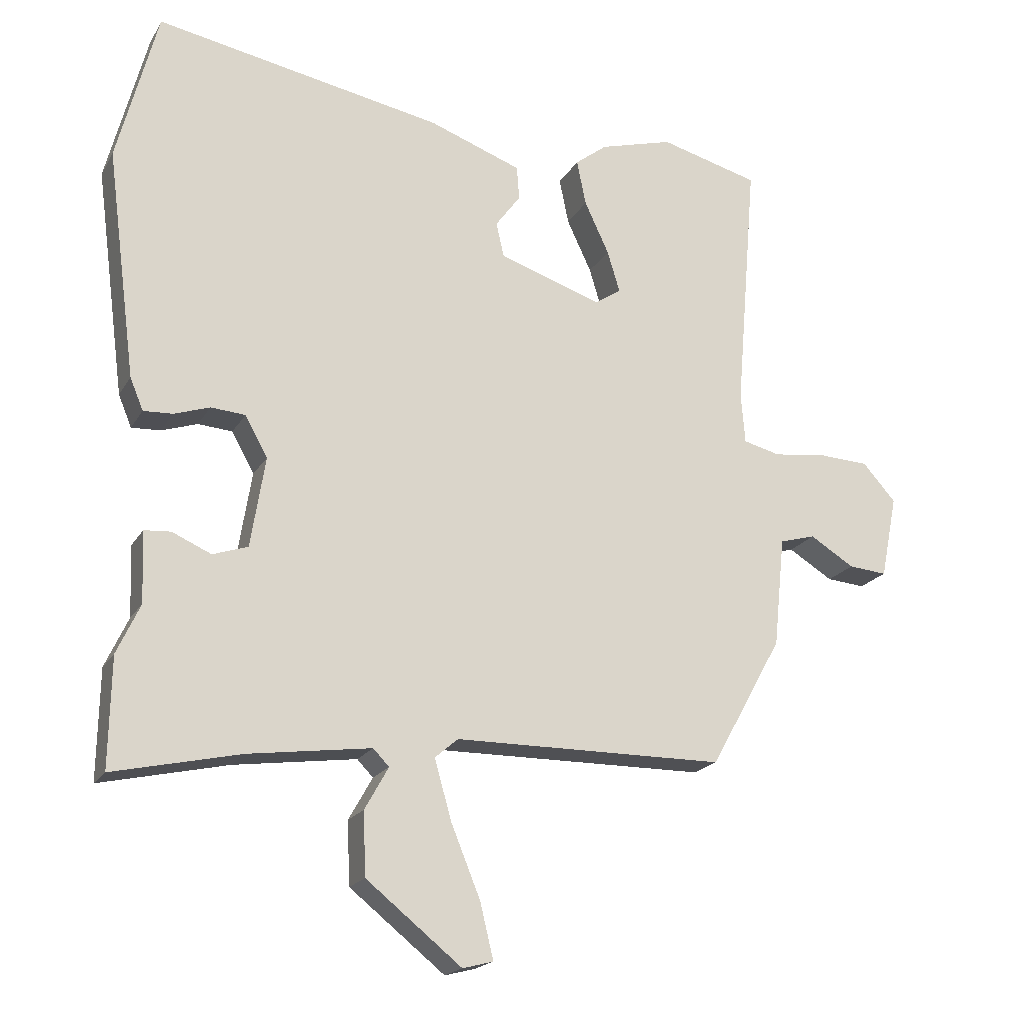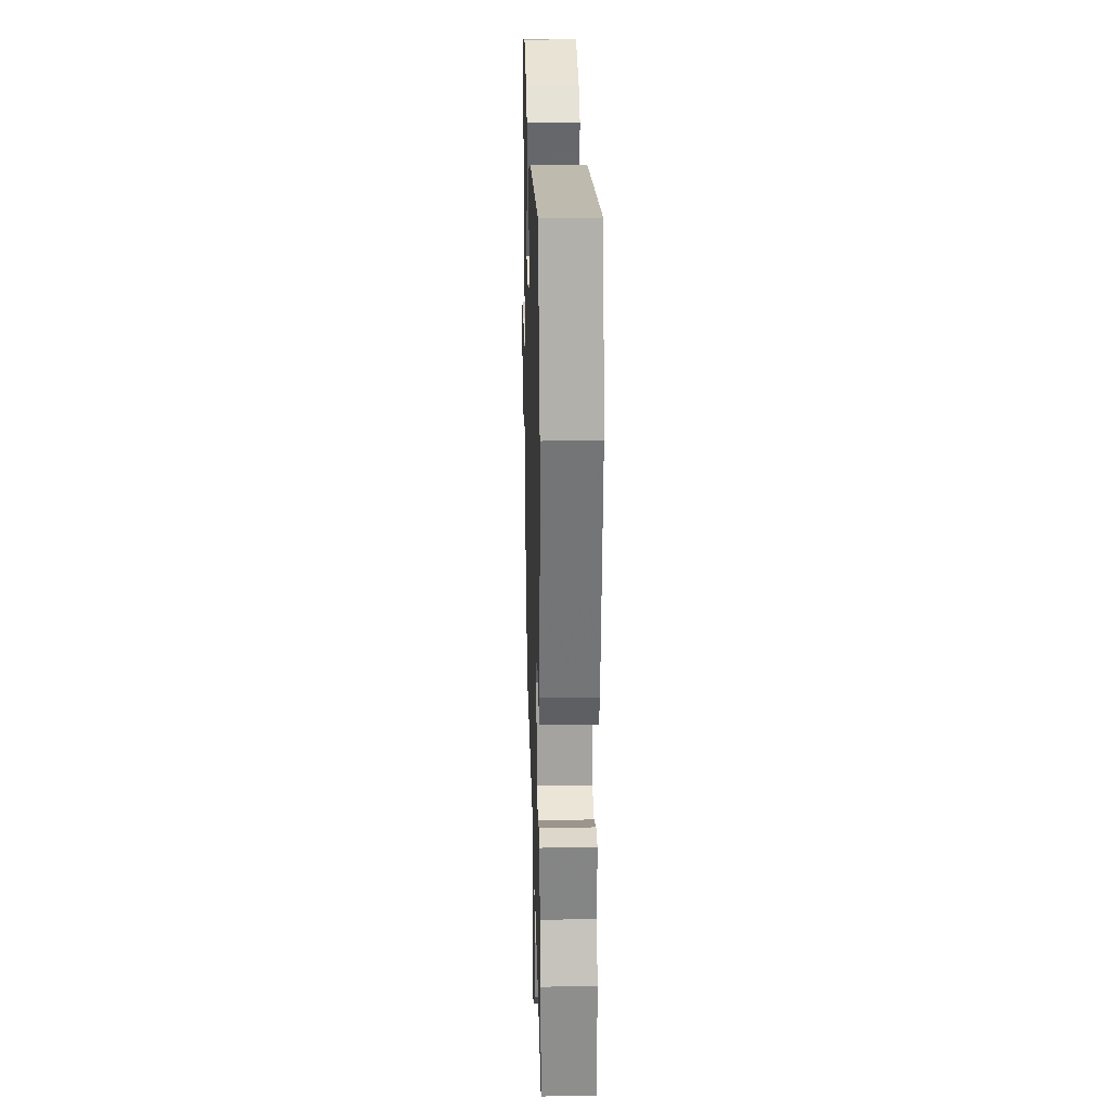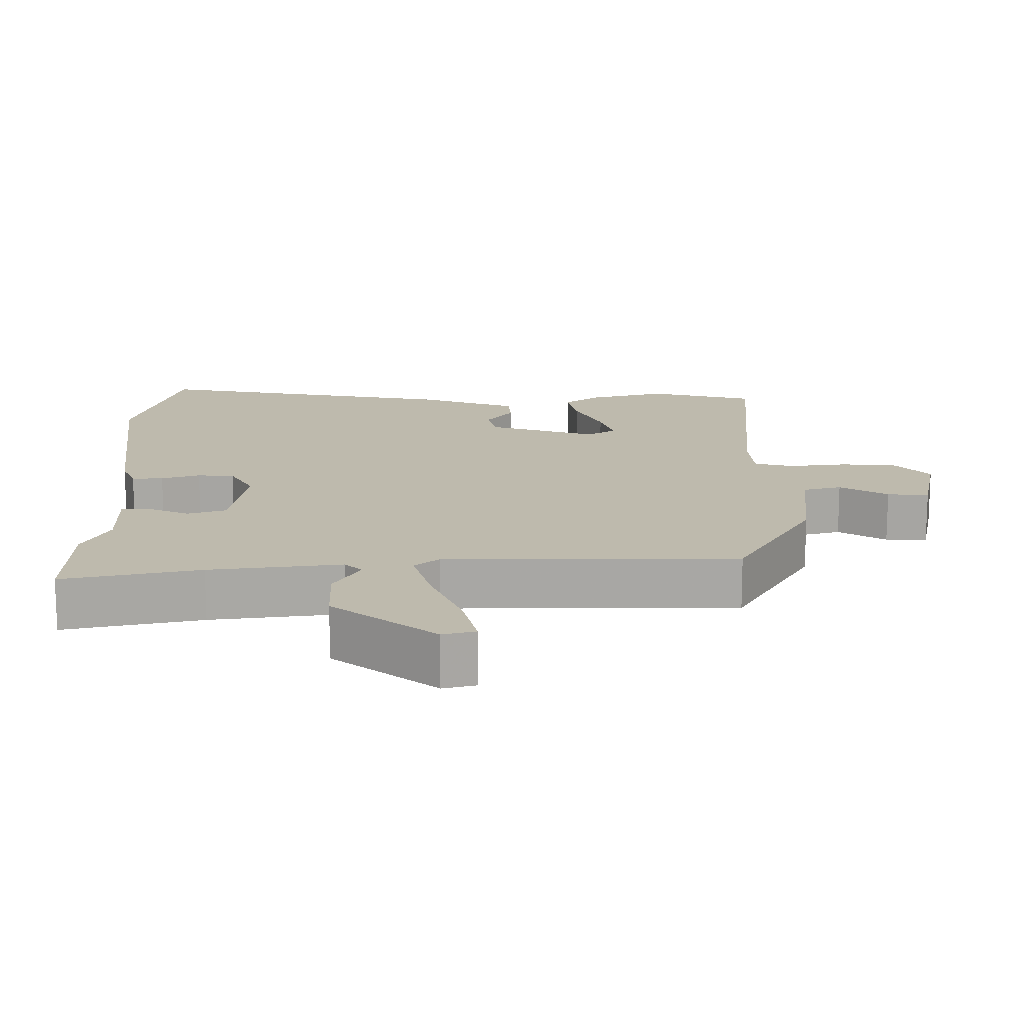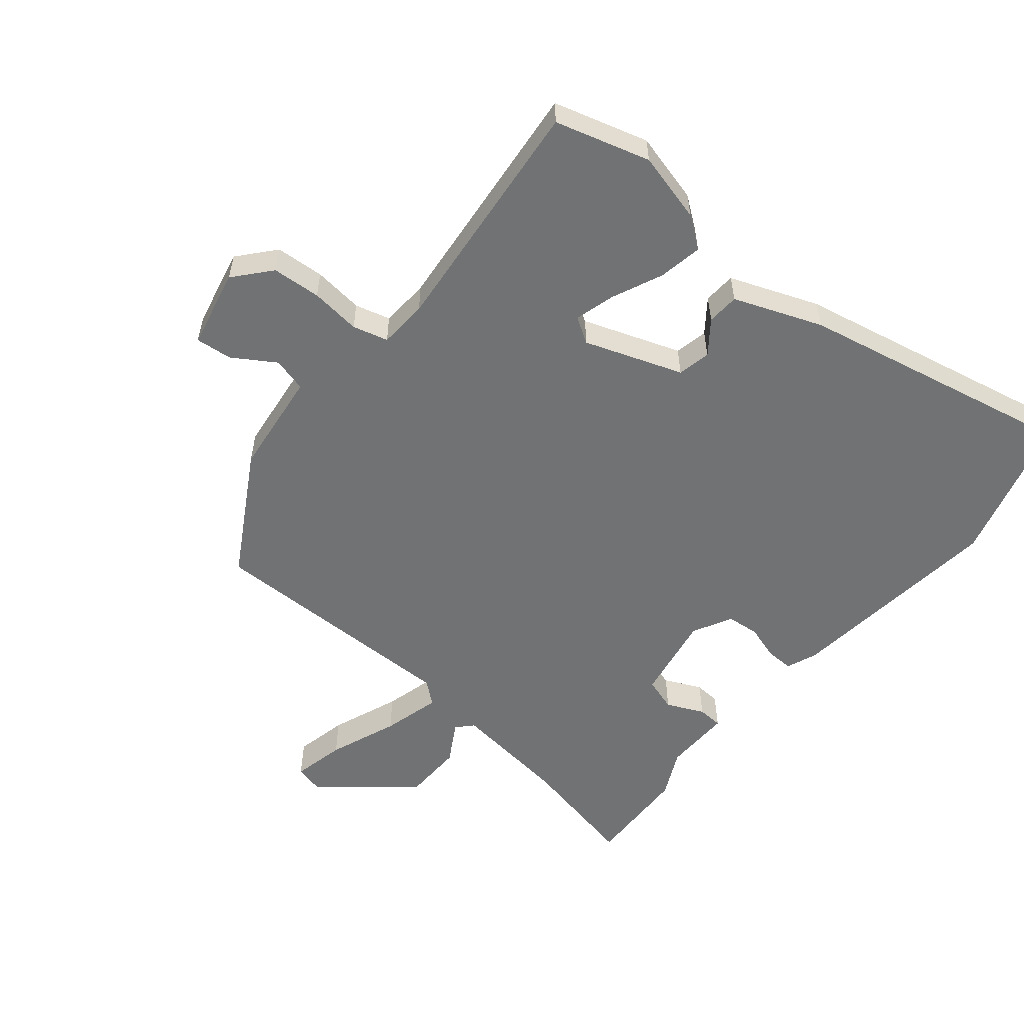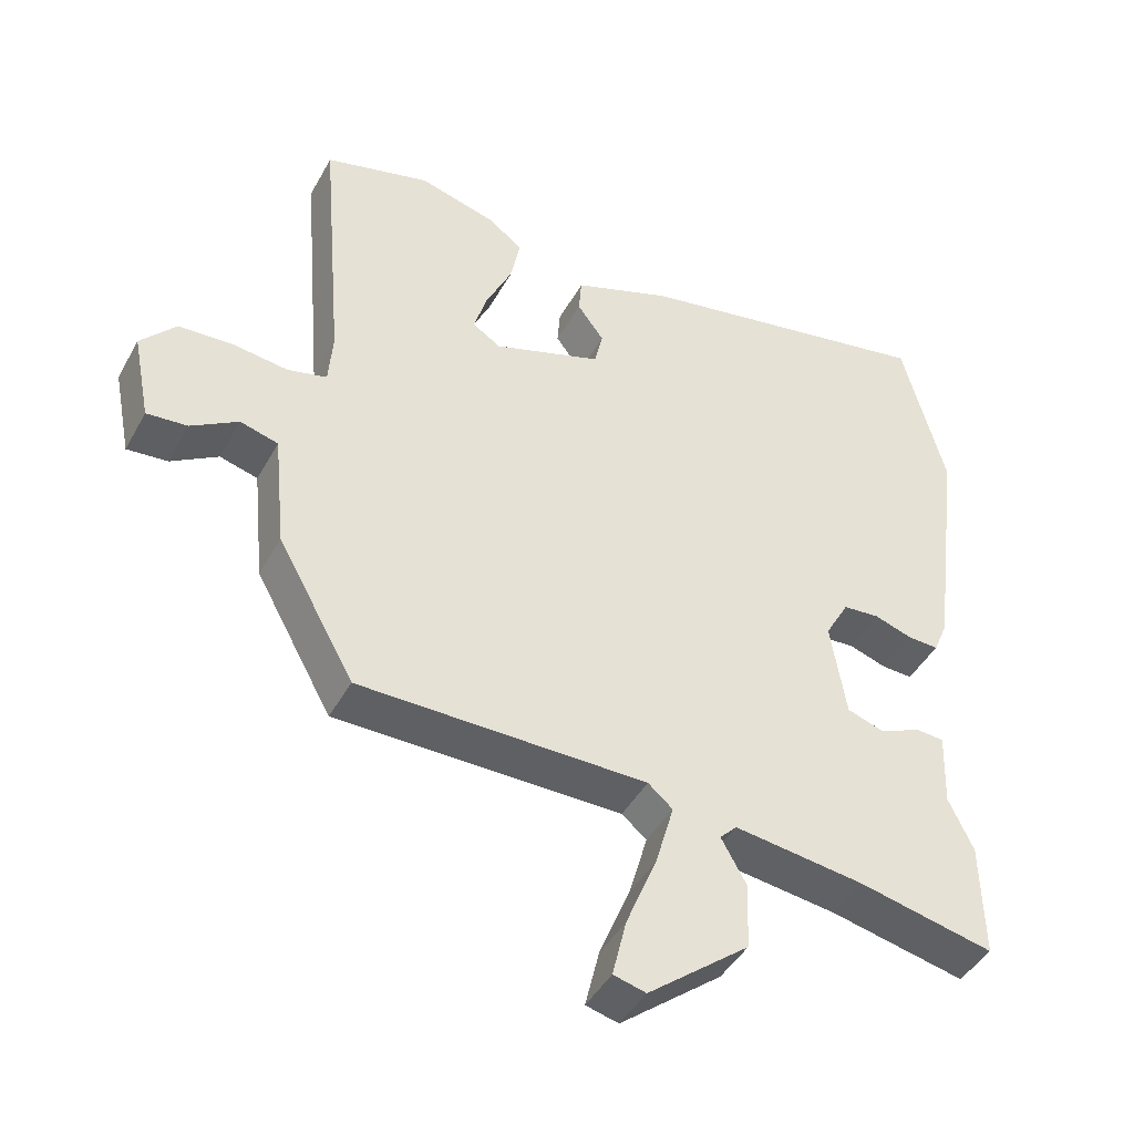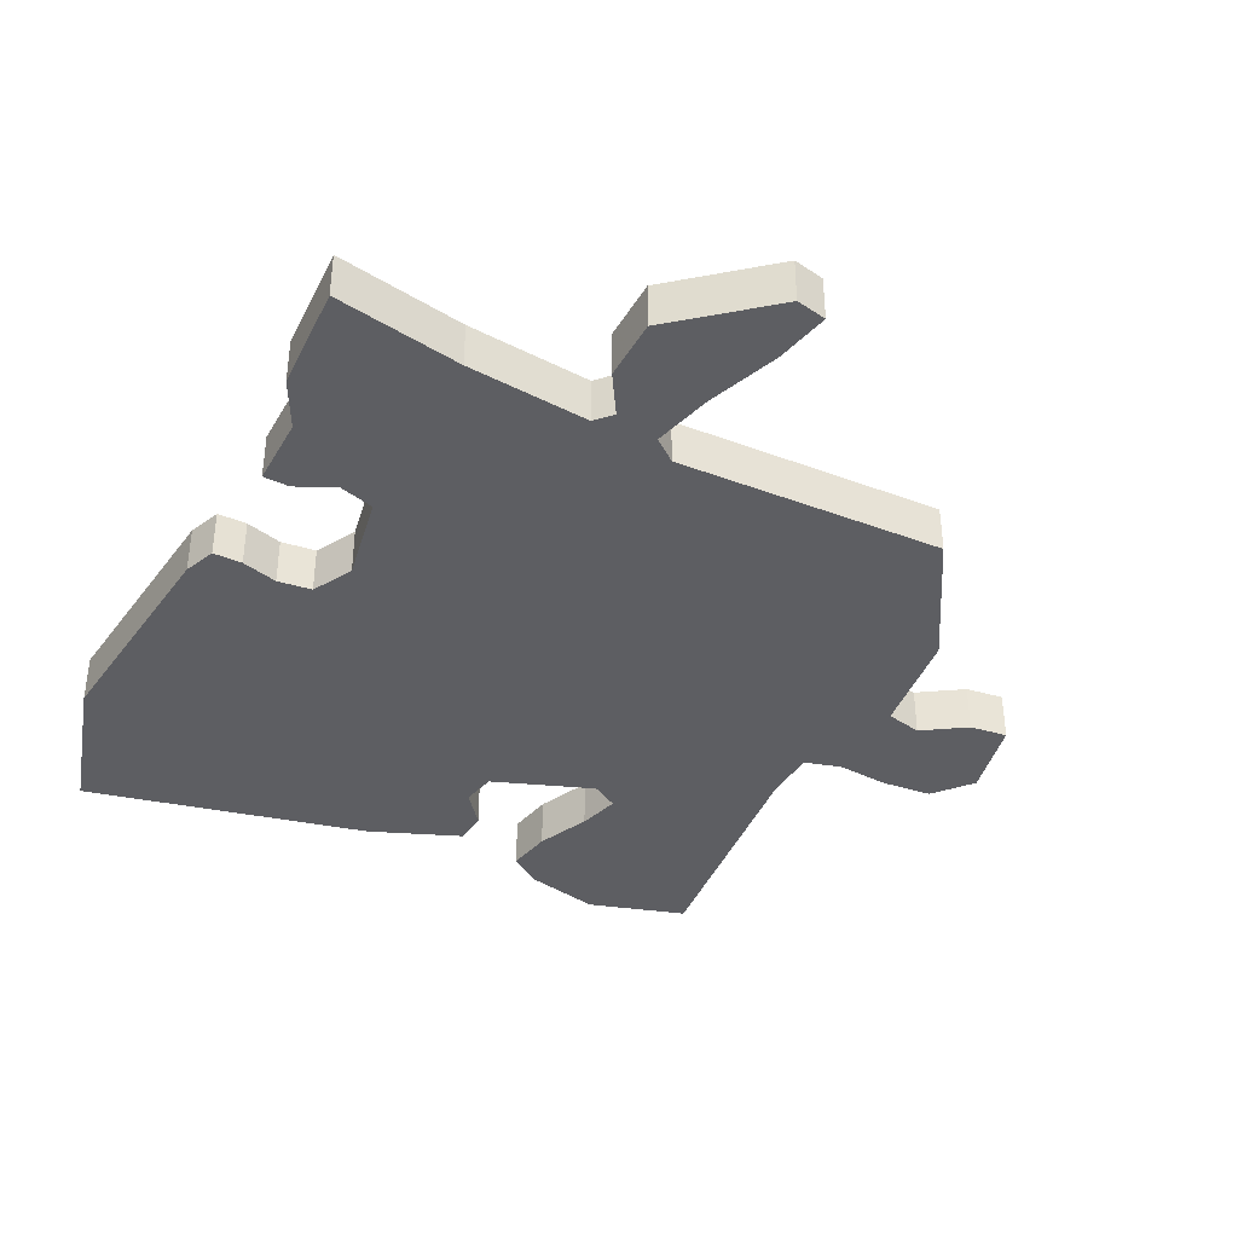
<metadata>
{"format":"obj","ext":"obj","renderer":"f3d","projection":"perspective","resolution":1024,"background":"white","views":[{"elev":-19.4,"azim":158.0,"up":"+Z"},{"elev":26.4,"azim":88.4,"up":"+Z"},{"elev":-74.6,"azim":-180.0,"up":"+Z"},{"elev":-55.5,"azim":-38.5,"up":"+Y"},{"elev":-44.1,"azim":-27.2,"up":"+Z"},{"elev":-38.3,"azim":154.8,"up":"+Y"}]}
</metadata>
<code>
v 0.498 0.07 -0.413
v 0.501 0.07 -0.578
v 0.309 0.07 -0.535
v 0.124 0.07 -0.51
v 0.1 0.07 -0.535
v 0.136 0.07 -0.599
v 0.132 0.07 -0.694
v -0.012 0.07 -0.809
v -0.058 0.07 -0.797
v -0.038 0.07 -0.714
v 0.006 0.07 -0.606
v 0.032 0.07 -0.515
v -0.003 0.07 -0.485
v -0.412 0.07 -0.482
v -0.521 0.07 -0.286
v -0.538 0.07 -0.12
v -0.592 0.07 -0.105
v -0.659 0.07 -0.146
v -0.717 0.07 -0.151
v -0.742 0.07 -0.026
v -0.692 0.07 0.03
v -0.615 0.07 0.034
v -0.536 0.07 0.024
v -0.48 0.07 0.038
v -0.474 0.07 0.115
v -0.506 0.07 0.498
v -0.356 0.07 0.538
v -0.245 0.07 0.507
v -0.197 0.07 0.47
v -0.211 0.07 0.401
v -0.248 0.07 0.322
v -0.267 0.07 0.259
v -0.227 0.07 0.233
v -0.072 0.07 0.285
v -0.06 0.07 0.337
v -0.098 0.07 0.389
v -0.094 0.07 0.44
v 0.046 0.07 0.491
v 0.481 0.07 0.573
v 0.542 0.07 0.34
v 0.497 0.07 -0.006
v 0.477 0.07 -0.054
v 0.433 0.07 -0.052
v 0.379 0.07 -0.034
v 0.327 0.07 -0.038
v 0.293 0.07 -0.099
v 0.315 0.07 -0.236
v 0.368 0.07 -0.254
v 0.427 0.07 -0.228
v 0.467 0.07 -0.231
v 0.463 0.07 -0.338
v 0.498 0 -0.413
v 0.501 0 -0.578
v 0.309 0 -0.535
v 0.124 0 -0.51
v 0.1 0 -0.535
v 0.136 0 -0.599
v 0.132 0 -0.694
v -0.012 0 -0.809
v -0.058 0 -0.797
v -0.038 0 -0.714
v 0.006 0 -0.606
v 0.032 0 -0.515
v -0.003 0 -0.485
v -0.412 0 -0.482
v -0.521 0 -0.286
v -0.538 0 -0.12
v -0.592 0 -0.105
v -0.659 0 -0.146
v -0.717 0 -0.151
v -0.742 0 -0.026
v -0.692 0 0.03
v -0.615 0 0.034
v -0.536 0 0.024
v -0.48 0 0.038
v -0.474 0 0.115
v -0.506 0 0.498
v -0.356 0 0.538
v -0.245 0 0.507
v -0.197 0 0.47
v -0.211 0 0.401
v -0.248 0 0.322
v -0.267 0 0.259
v -0.227 0 0.233
v -0.072 0 0.285
v -0.06 0 0.337
v -0.098 0 0.389
v -0.094 0 0.44
v 0.046 0 0.491
v 0.481 0 0.573
v 0.542 0 0.34
v 0.497 0 -0.006
v 0.477 0 -0.054
v 0.433 0 -0.052
v 0.379 0 -0.034
v 0.327 0 -0.038
v 0.293 0 -0.099
v 0.315 0 -0.236
v 0.368 0 -0.254
v 0.427 0 -0.228
v 0.467 0 -0.231
v 0.463 0 -0.338
f 48 49 50 51
f 47 48 51 1
f 41 42 43 44
f 41 44 45
f 40 41 45
f 39 40 45
f 38 39 45 46
f 35 36 37 38
f 34 35 38 46
f 28 29 30 31
f 28 31 32
f 25 26 27 28
f 24 25 28 32
f 20 21 22 23
f 18 19 20 23
f 17 18 23 24
f 16 17 24 32
f 13 14 15 16
f 8 9 10 11
f 8 11 12
f 5 6 7 8
f 5 8 12
f 4 5 12 13
f 47 1 2 3
f 33 34 46 47
f 16 32 33 47
f 13 16 47
f 3 4 13 47
f 102 101 100 99
f 52 102 99 98
f 95 94 93 92
f 96 95 92
f 96 92 91
f 96 91 90
f 97 96 90 89
f 89 88 87 86
f 97 89 86 85
f 82 81 80 79
f 83 82 79
f 79 78 77 76
f 83 79 76 75
f 74 73 72 71
f 74 71 70 69
f 75 74 69 68
f 83 75 68 67
f 67 66 65 64
f 62 61 60 59
f 63 62 59
f 59 58 57 56
f 63 59 56
f 64 63 56 55
f 54 53 52 98
f 98 97 85 84
f 98 84 83 67
f 98 67 64
f 98 64 55 54
f 1 52 53 2
f 2 53 54 3
f 3 54 55 4
f 4 55 56 5
f 5 56 57 6
f 6 57 58 7
f 7 58 59 8
f 8 59 60 9
f 9 60 61 10
f 10 61 62 11
f 11 62 63 12
f 12 63 64 13
f 13 64 65 14
f 14 65 66 15
f 15 66 67 16
f 16 67 68 17
f 17 68 69 18
f 18 69 70 19
f 19 70 71 20
f 20 71 72 21
f 21 72 73 22
f 22 73 74 23
f 23 74 75 24
f 24 75 76 25
f 25 76 77 26
f 26 77 78 27
f 27 78 79 28
f 28 79 80 29
f 29 80 81 30
f 30 81 82 31
f 31 82 83 32
f 32 83 84 33
f 33 84 85 34
f 34 85 86 35
f 35 86 87 36
f 36 87 88 37
f 37 88 89 38
f 38 89 90 39
f 39 90 91 40
f 40 91 92 41
f 41 92 93 42
f 42 93 94 43
f 43 94 95 44
f 44 95 96 45
f 45 96 97 46
f 46 97 98 47
f 47 98 99 48
f 48 99 100 49
f 49 100 101 50
f 50 101 102 51
f 51 102 52 1

</code>
